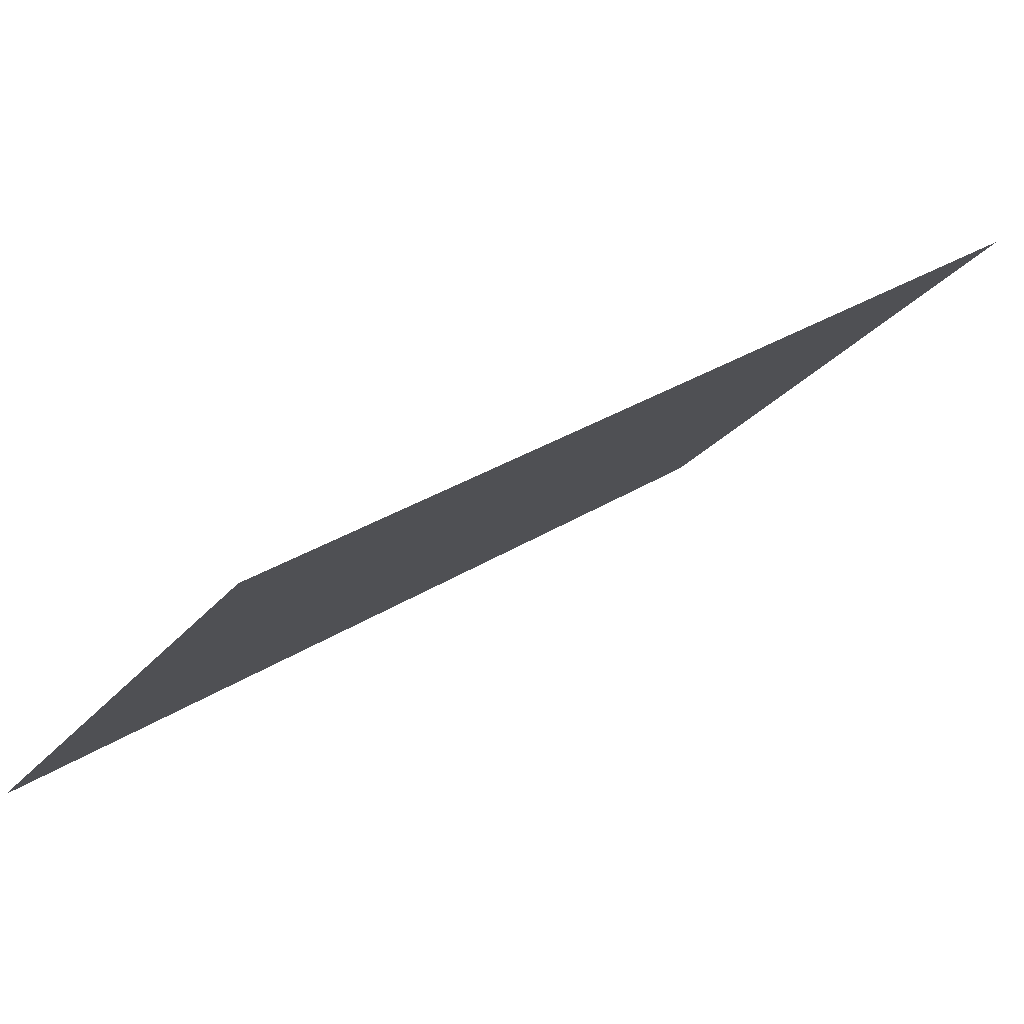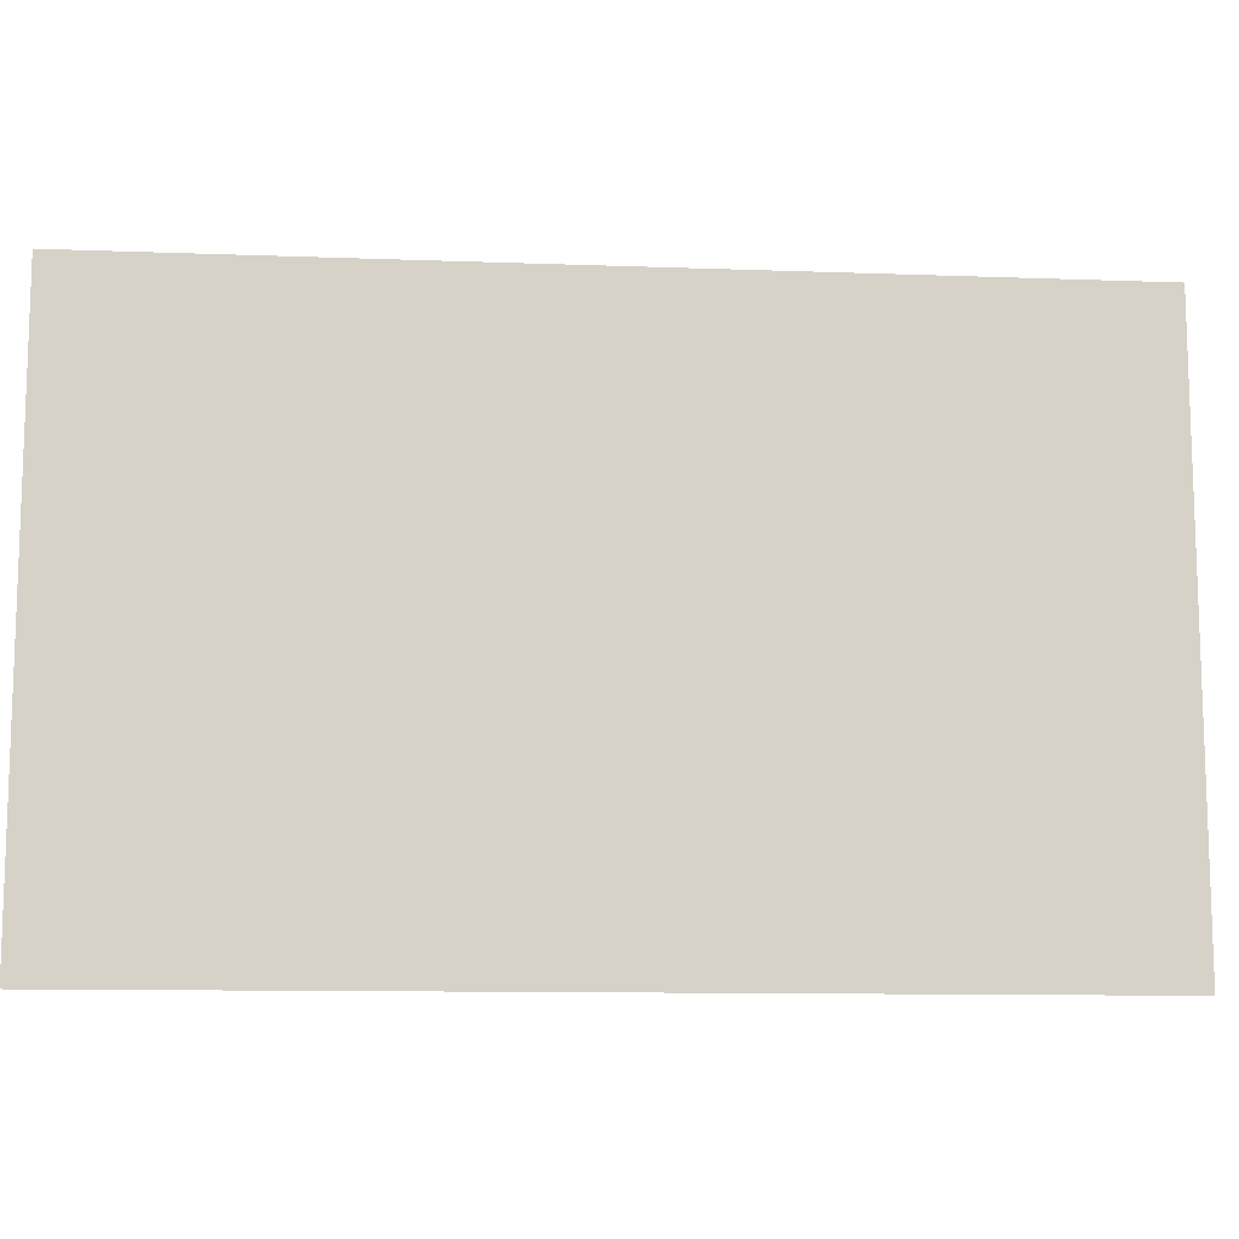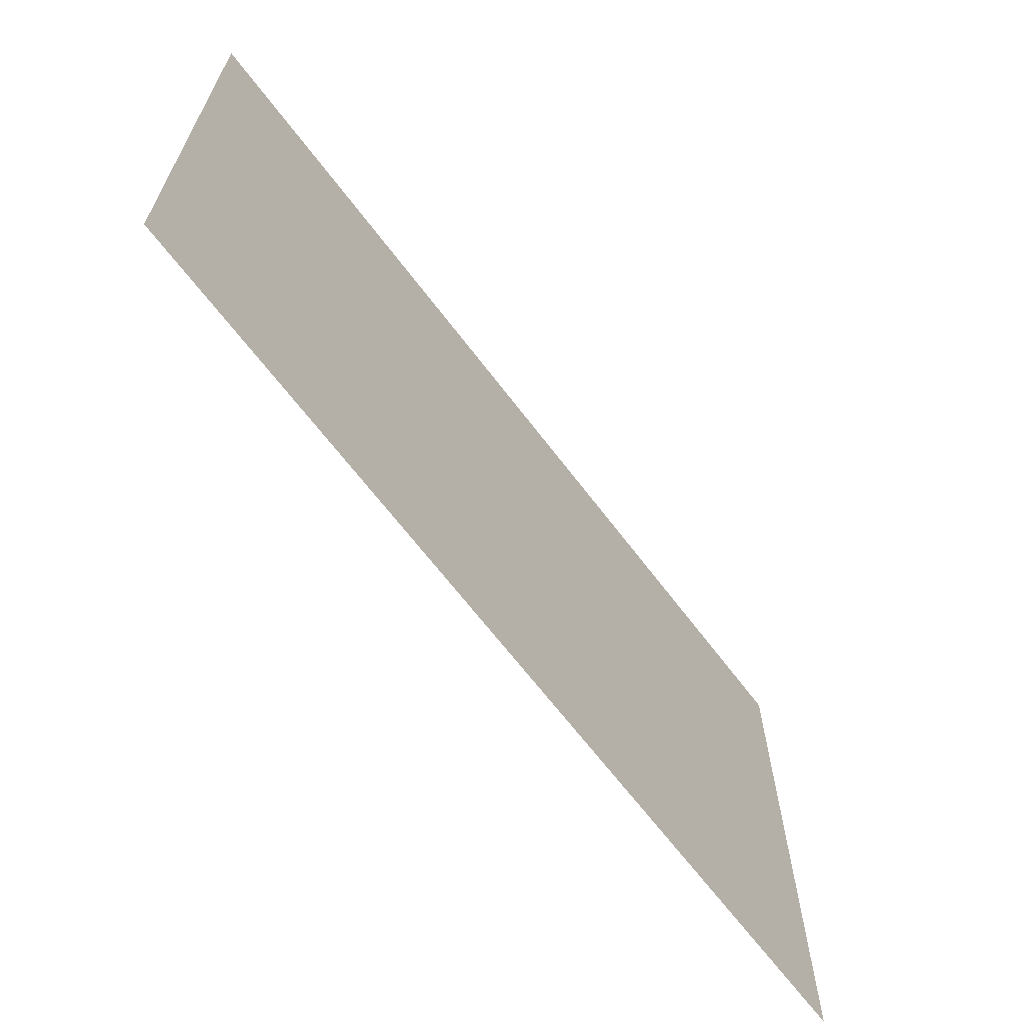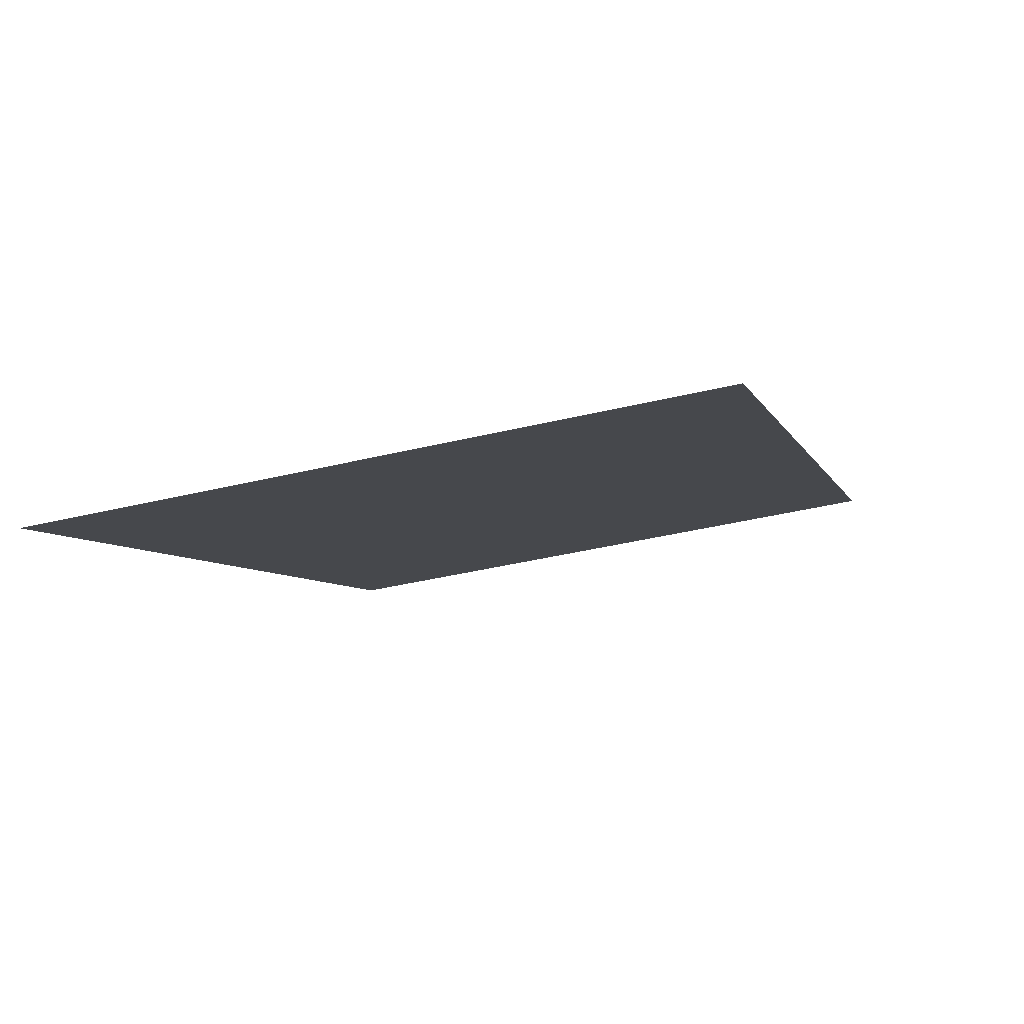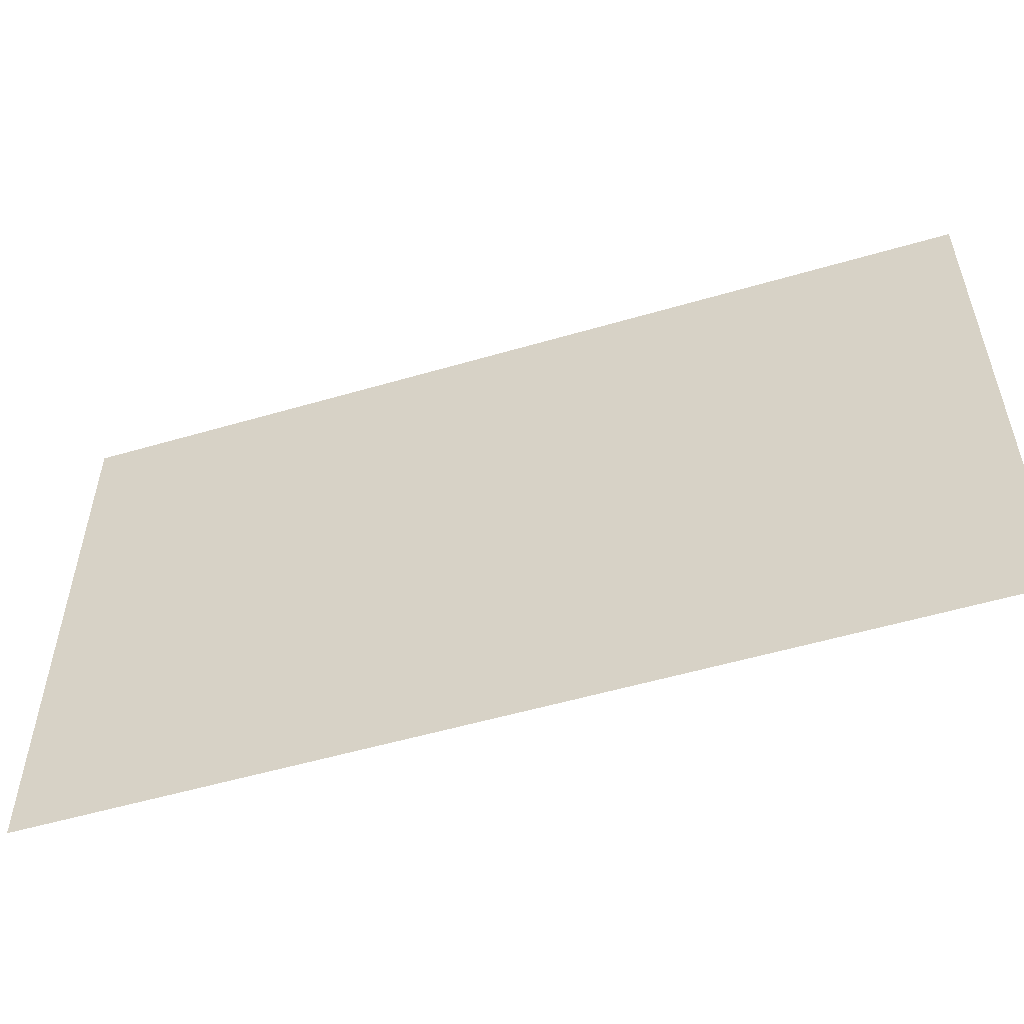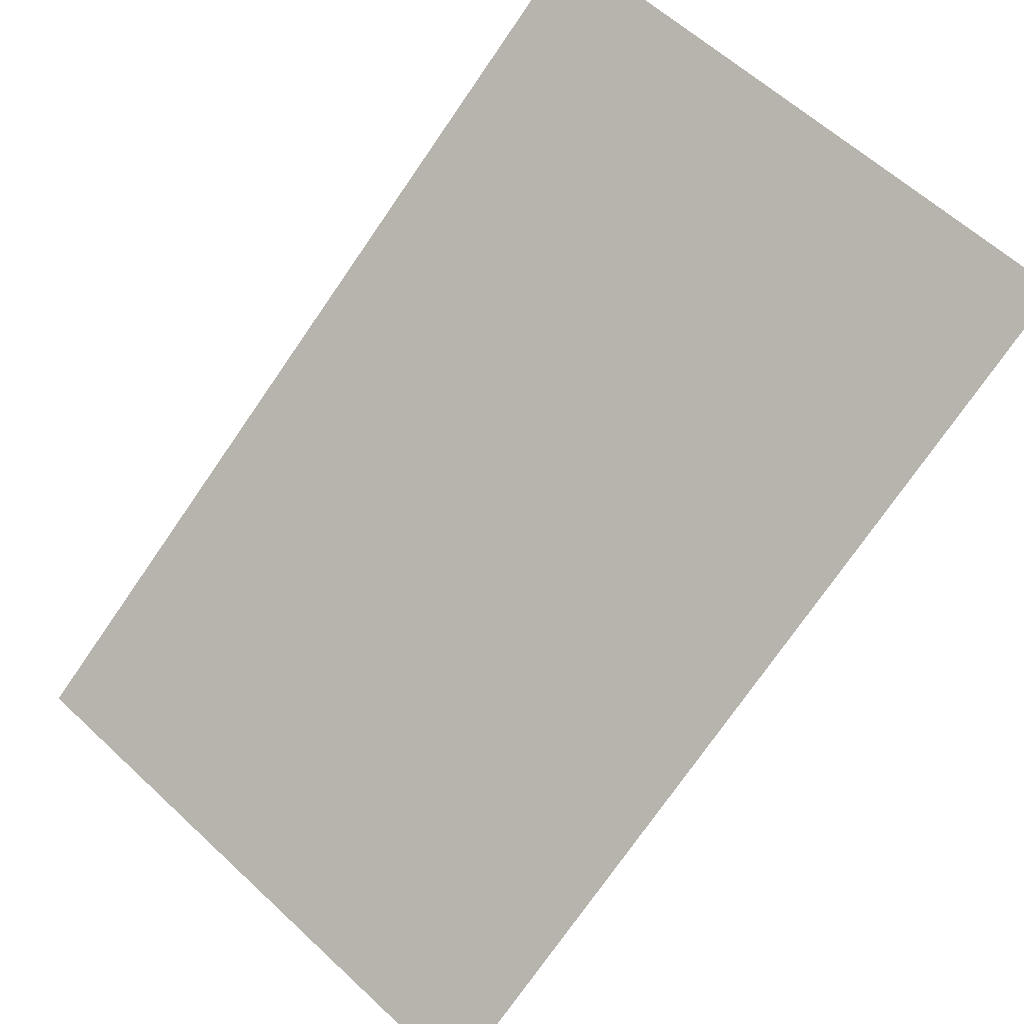
<metadata>
{"format":"obj","ext":"obj","renderer":"f3d","projection":"perspective","resolution":1024,"background":"white","views":[{"elev":-24.8,"azim":151.5,"up":"+Y"},{"elev":-11.3,"azim":140.8,"up":"+Z"},{"elev":-65.7,"azim":-87.0,"up":"+Z"},{"elev":-40.3,"azim":106.5,"up":"+Y"},{"elev":-54.0,"azim":-16.7,"up":"+Z"},{"elev":61.4,"azim":133.4,"up":"+Y"}]}
</metadata>
<code>
v -2.09 3.264 -3.21
v -2.09 3.264 -3.645
v 0.5268 1.498 -3.645
v -2.09 3.264 -5.178
v 0.5268 1.498 -3.21
v 0.5268 1.498 -5.178
f 1 2 3
f 3 2 4
f 5 1 3
f 6 3 4

</code>
